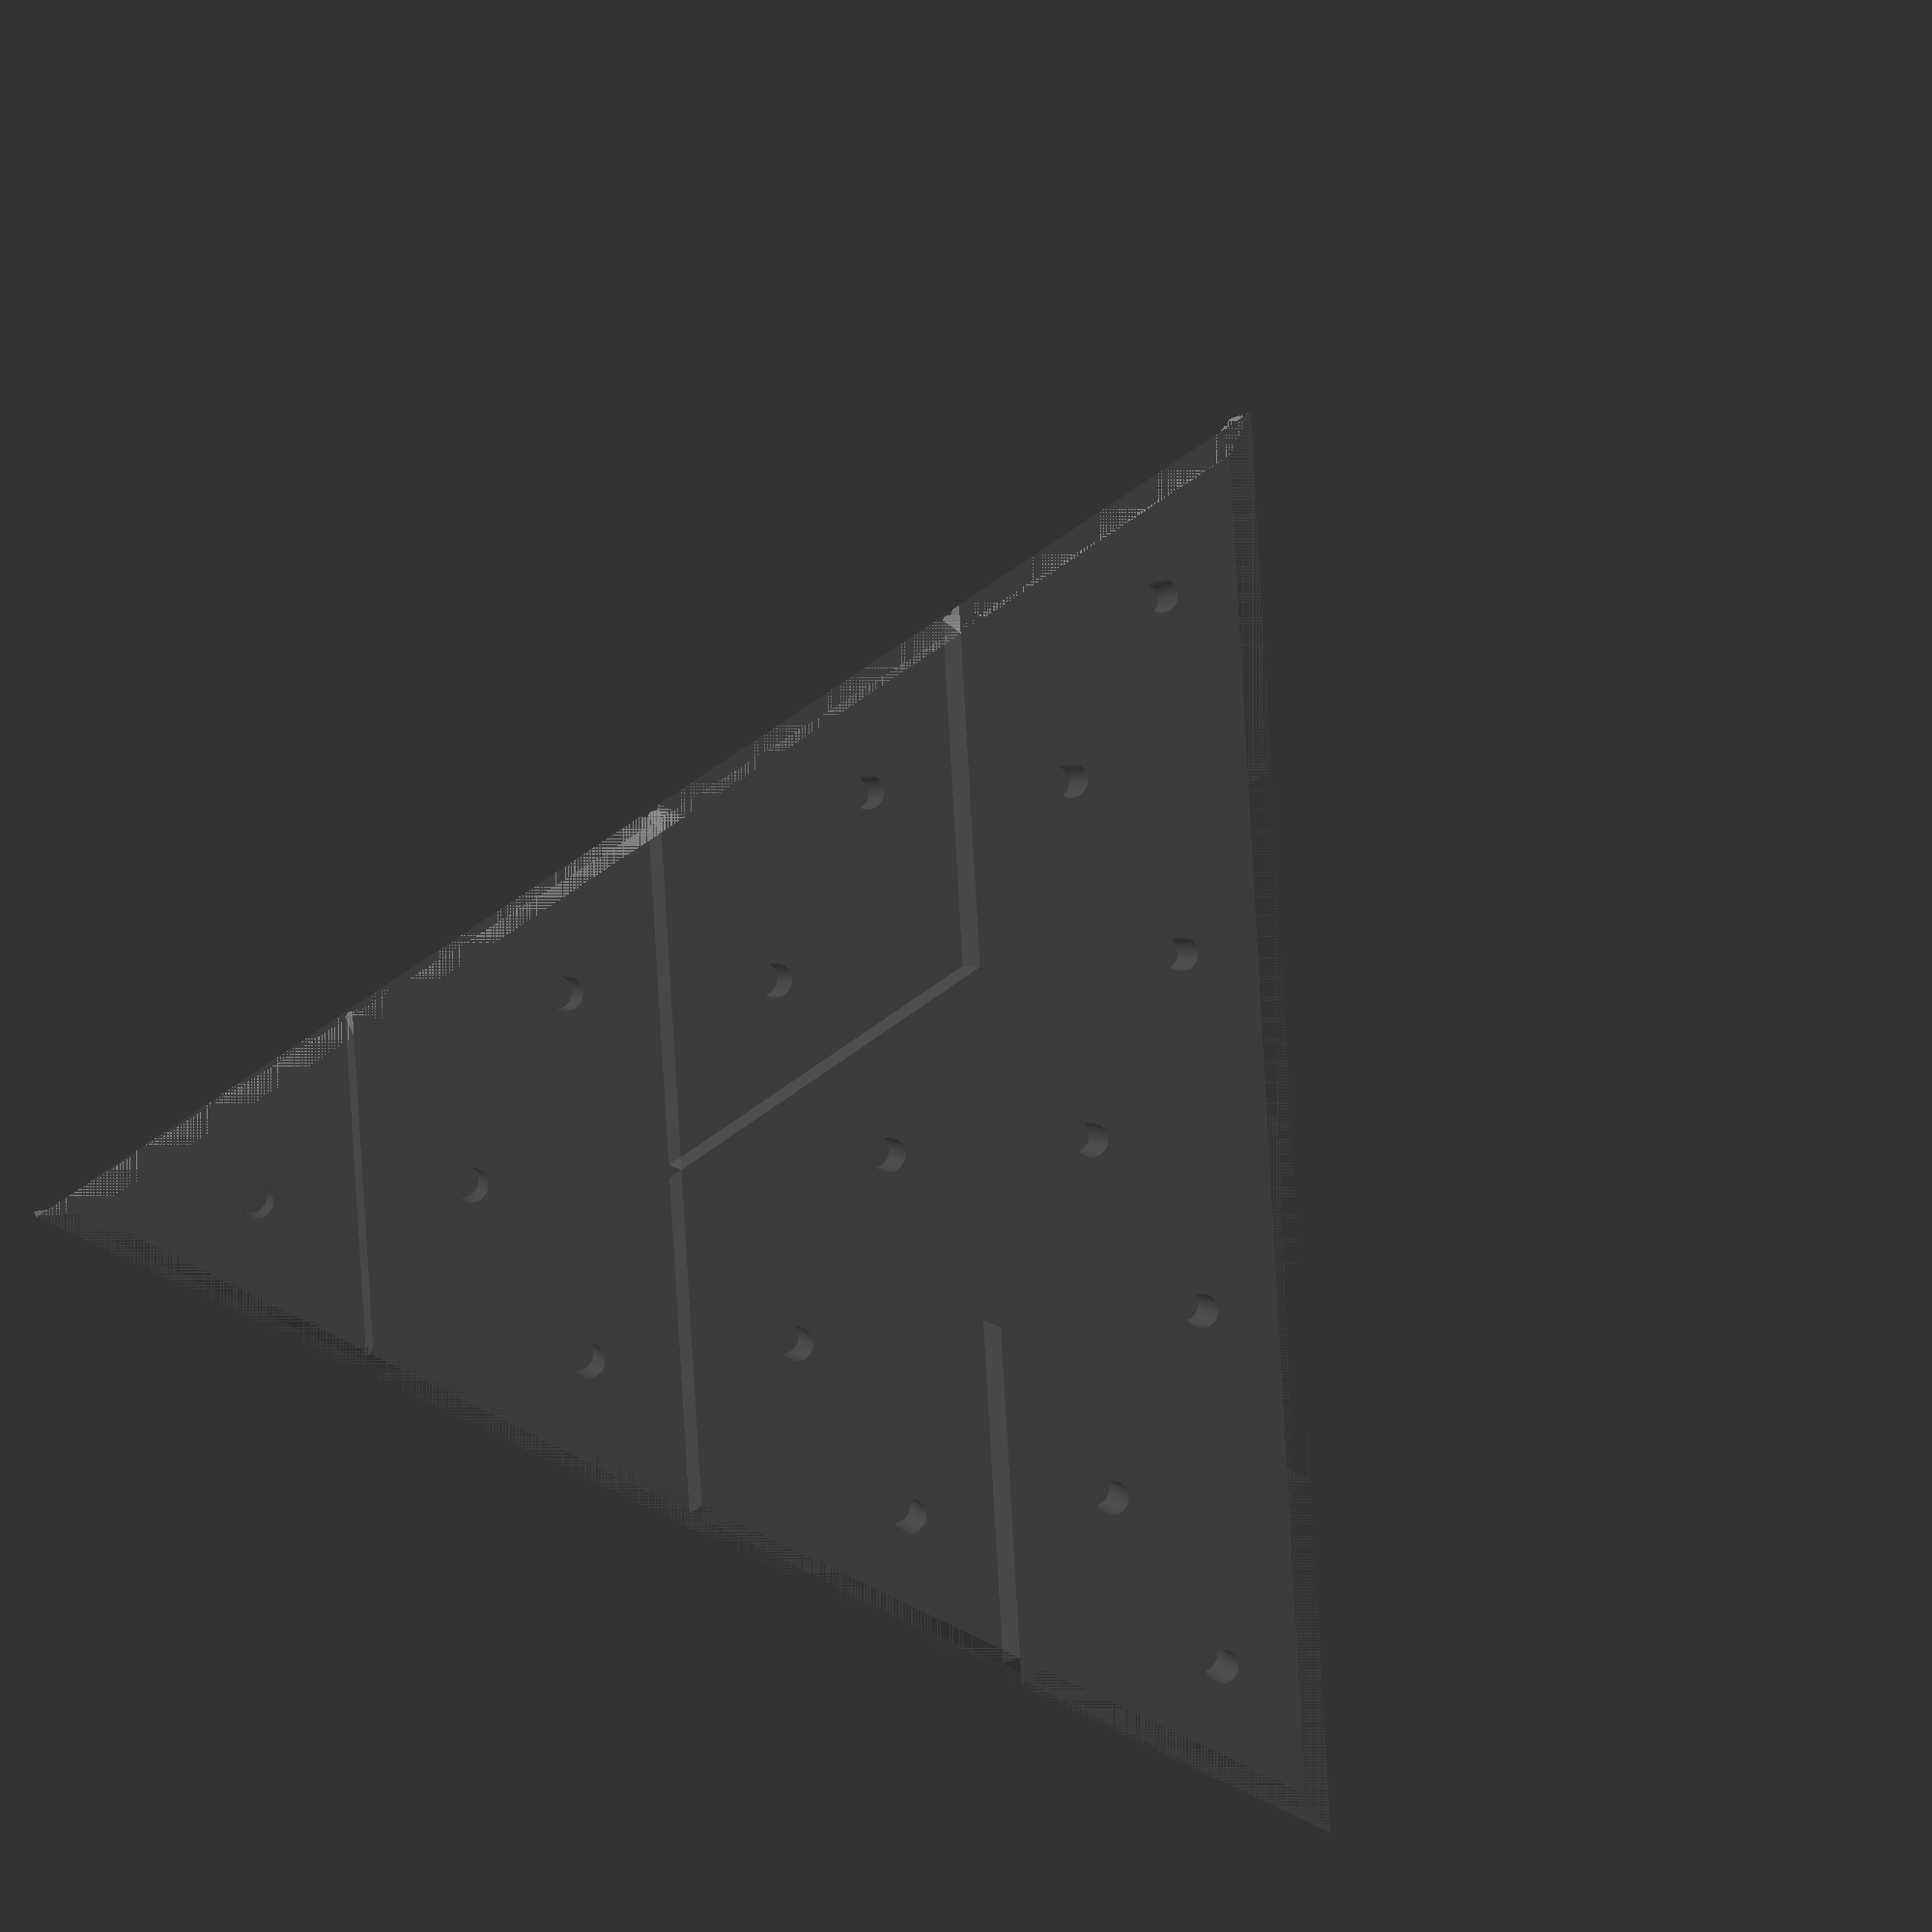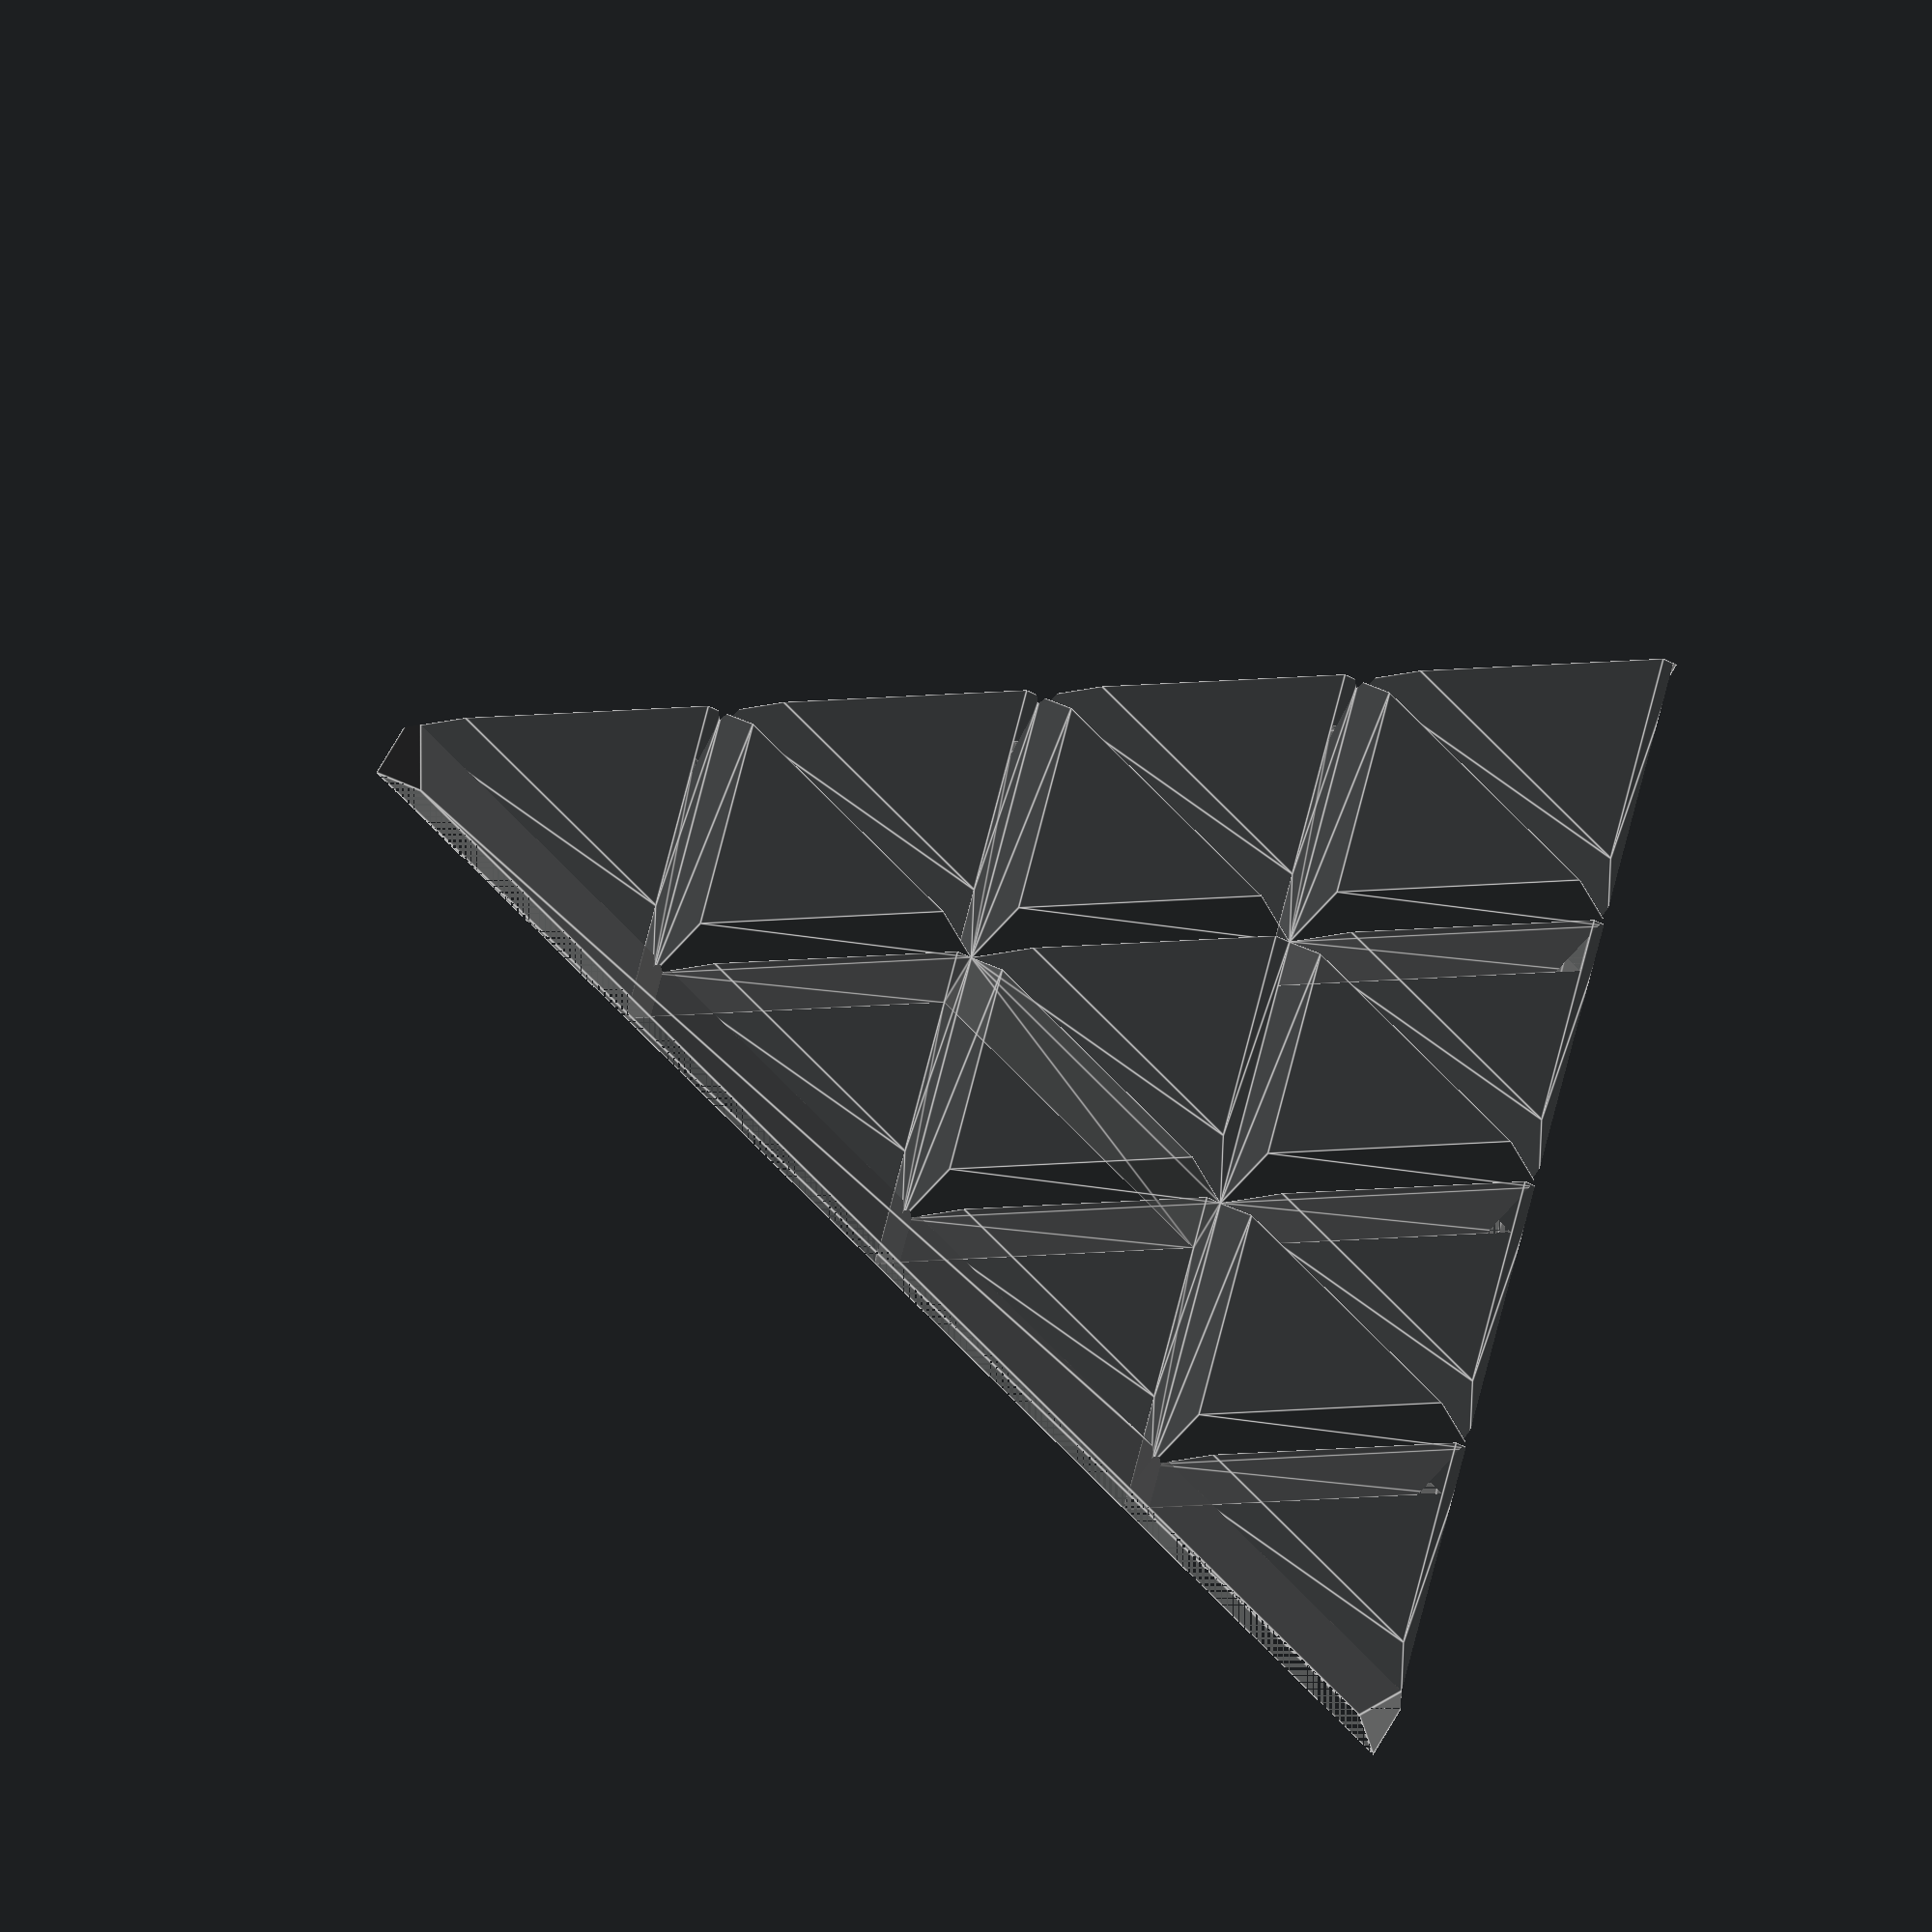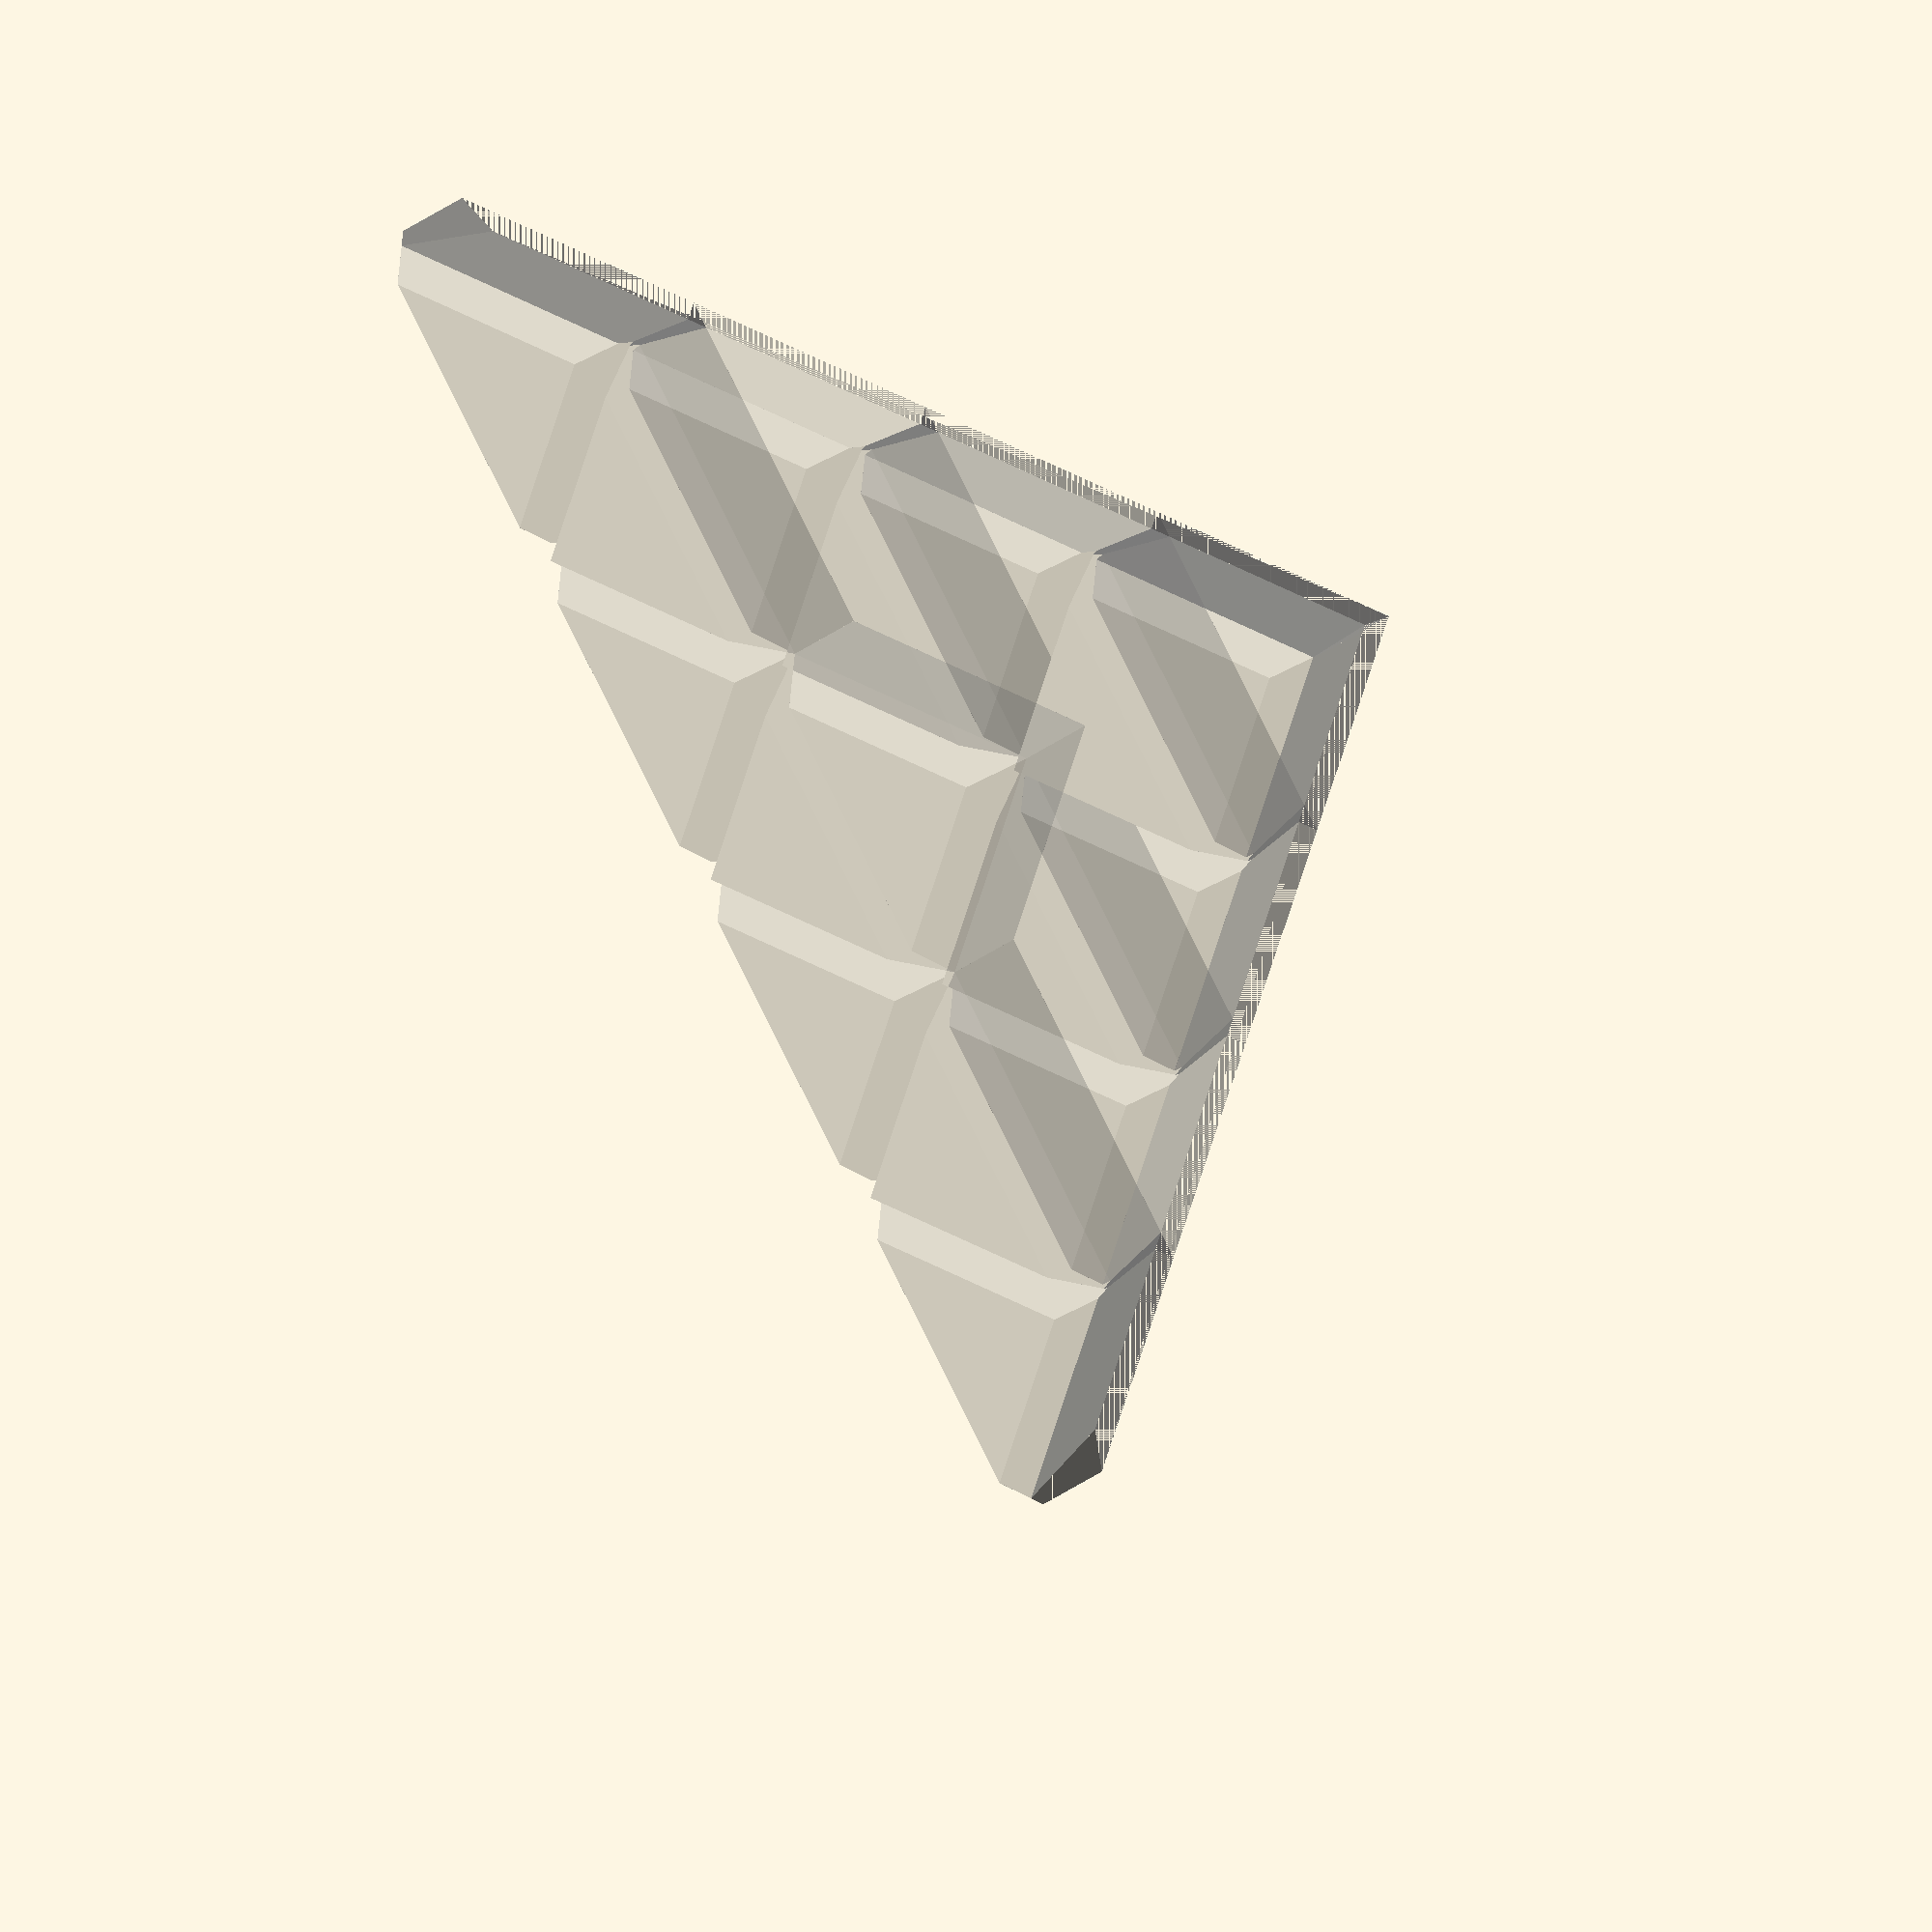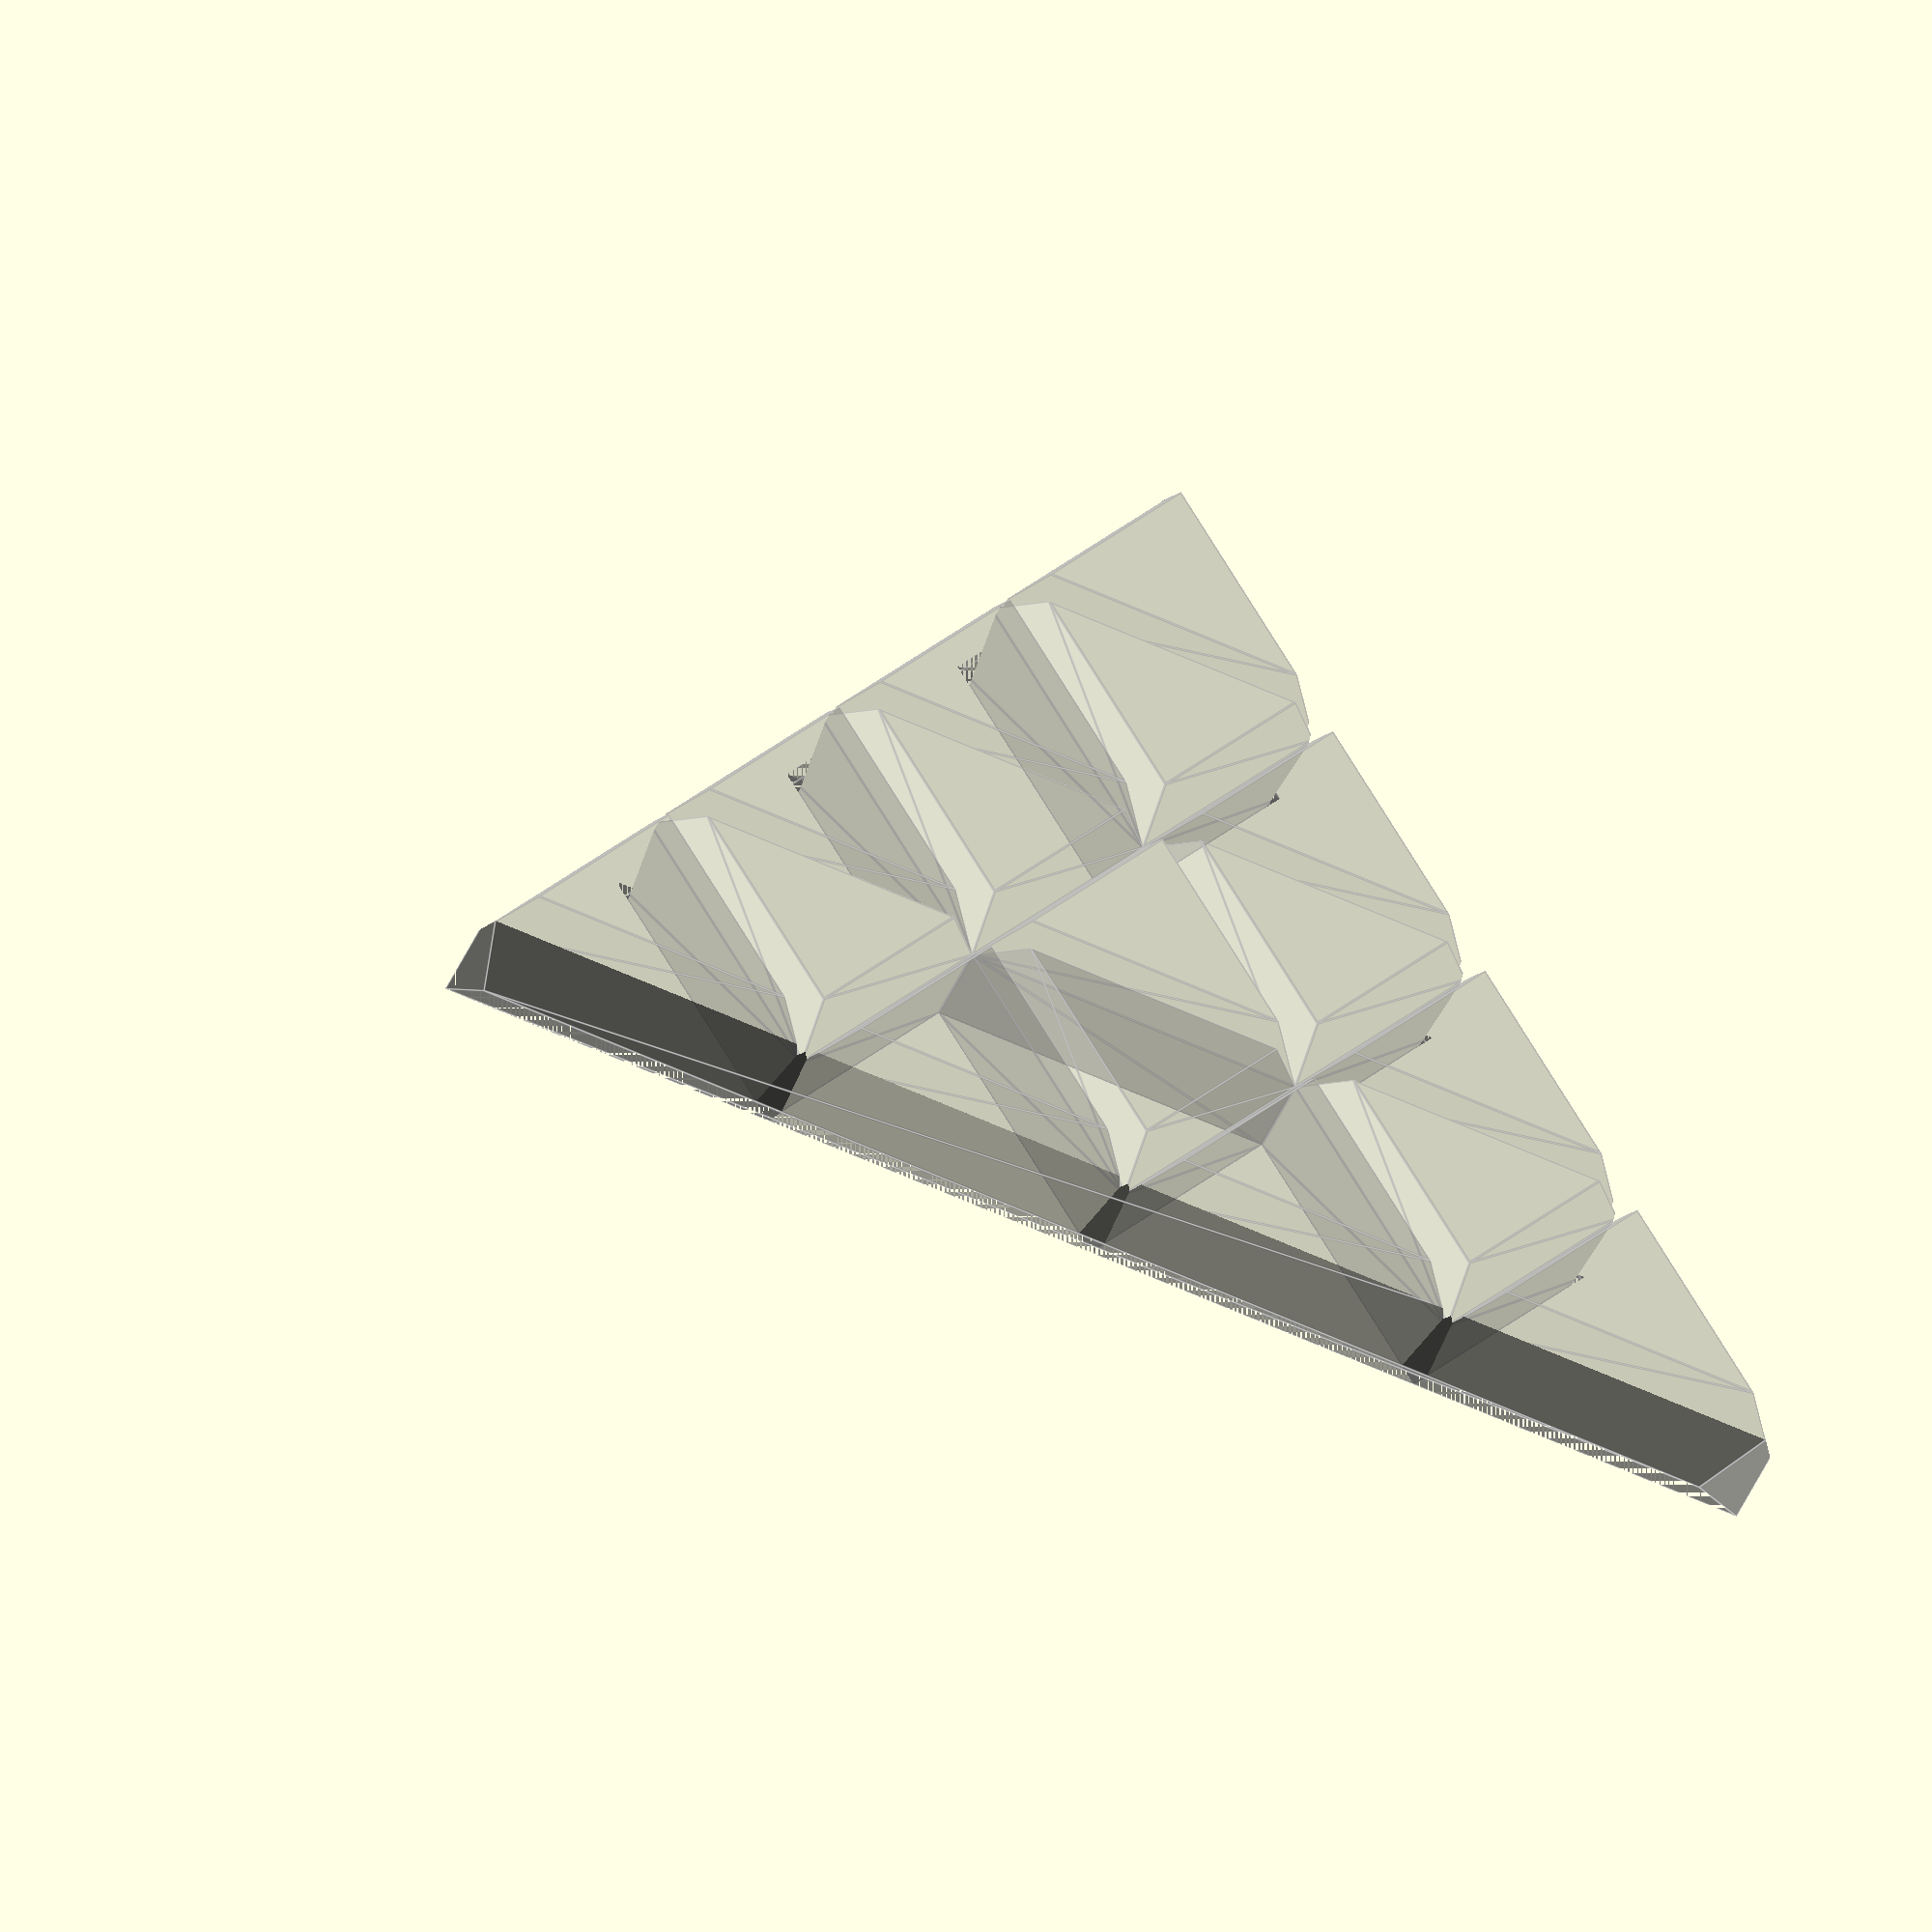
<openscad>
$fn = 33;


phi = (1+sqrt(5))/2;

dihedral_angle = 138.189651;

space_radius = 1;

    
module space(space_radius) {
    
    radius = space_radius;
    thickness = radius*(phi-1);
    bevel = radius*(1 - (phi - 1)^3);
    
    vertices = [
        [0, radius, 0],
        [-radius*cos(30), -radius*sin(30), 0],
        [radius*cos(30), -radius*sin(30), 0],
    
        [0, radius, thickness*(phi - 1)],
        [-radius*cos(30), -radius*sin(30), thickness*(phi - 1)],
        [radius*cos(30), -radius*sin(30), thickness*(phi - 1)],
    
    
        [0, radius*bevel, thickness],
        [-radius*bevel*cos(30), -radius*bevel*sin(30), thickness],
        [radius*bevel*cos(30), -radius*bevel*sin(30), thickness]
    
    ];
    
    
    difference() {
        
        hull() {
            polyhedron( vertices , [[ each [ 0 : len(vertices) - 1 ] ] ] );
        }
        
        cylinder(h =2*thickness*(phi-1), r = radius/12, center = true);
        
    }
    
    
}

module dihedral_bevel(space_radius, thickness, dihedral_angle) { 
            
            bevel = thickness*tan((180 - dihedral_angle)/2);
            
            vertices = [
                [0, 4*space_radius, 0],
                [-4*space_radius*cos(30), -4*space_radius*sin(30), 0],
        
                [0, 4*space_radius - bevel, 0],
                [-(4*space_radius - bevel)*cos(30), -(4*space_radius - bevel)*sin(30), 0],
            
                [0, 4*space_radius, thickness],
                [-4*space_radius*cos(30), -4*space_radius*sin(30), thickness],
    
                [0, 4*space_radius, thickness],
                [-4*space_radius*cos(30), -4*space_radius*sin(30), thickness],
    
                [-1, 4*space_radius + 1, 1]

            ];
        
            hull() {
                polyhedron( vertices , [[ each [ 0 : len(vertices) - 1 ] ] ] );
            }
}
        

module dowel(space_radius, dihedral_angle) {
    
    height = 1;

    rotate([0, 0, 30])
        translate([space_radius+space_radius*cos(30), 0, 0])
            rotate([0, dihedral_angle, 0])
                cylinder(h = height, r = 1/12, center = true);
    
    rotate([0, 0, 30])
        translate([4.25/2, 2*cos(30), 0])
            rotate([0, dihedral_angle - 20, 0])
                translate ([0, 0, -height])
                    cylinder(h = height, r = 1/12, center = true);
    
    rotate([0, 0, 30])
        translate([4.25/2, -2*cos(30), 0])
            rotate([0, dihedral_angle - 20, 0])
                translate ([0, 0, -height])
                    cylinder(h = height, r = 1/12, center = true);



}




module face(space_radius, dihedral_angle) {
    
    thickness = space_radius*(phi-1); 
    
    
    
    translate ([0, -space_radius*cos(30)/2, -thickness]) 
    
    
    difference() {
    
        difference () {
        
            
            
            
            
            union() {
                
                space(space_radius);
                
                translate([0, 2*space_radius, 0]) rotate([0, 0, 180]) space(space_radius);
                translate([-2*space_radius*cos(30),-2*space_radius*sin(30), 0]) rotate([0, 0, 180]) space(space_radius);
                translate([2*space_radius*cos(30),-2*space_radius*sin(30), 0]) rotate([0, 0, 180]) space(space_radius);
                
                translate([0, -space_radius, 0]) rotate([0, 0, 180]) space(space_radius);
                translate([space_radius*cos(30),space_radius*sin(30), 0]) rotate([0, 0, 180]) space(space_radius);
                translate([-space_radius*cos(30),space_radius*sin(30), 0]) rotate([0, 0, 180]) space(space_radius);
                
                
                translate([0, 3*space_radius, 0]) space(space_radius);
                translate([-3*space_radius*cos(30),-3*space_radius*sin(30), 0]) space(space_radius);
                translate([3*space_radius*cos(30),-3*space_radius*sin(30), 0]) space(space_radius);
                
                
                translate([-2*space_radius*cos(30),0, 0]) space(space_radius);
                translate([2*space_radius*cos(30),0, 0]) space(space_radius);
                
                translate([-space_radius*cos(30), 3/2*space_radius, 0]) space(space_radius);
                translate([space_radius*cos(30), 3/2*space_radius, 0]) space(space_radius);
                
                translate([-space_radius*cos(30), -3/2*space_radius, 0]) space(space_radius);
                translate([space_radius*cos(30), -3/2*space_radius, 0]) space(space_radius);


            }
            
            
            
            
            
            
            
            dihedral_bevel(space_radius, thickness, dihedral_angle);
            rotate([0, 0, 120]) dihedral_bevel(space_radius, thickness, dihedral_angle);
            rotate([0, 0, 240]) dihedral_bevel(space_radius, thickness, dihedral_angle);
           
            
            
        
        }
        
        //dowel();
        //rotate([0, 0, 120]) dowel();
        //rotate([0, 0, 240]) dowel();
    
    }
    
}


color([0.5,0.5,0.5,0.3]) face(space_radius, dihedral_angle);
//translate ([0, -cos(30)/2, -(phi-1)]) dowel(space_radius, dihedral_angle);





</openscad>
<views>
elev=179.1 azim=153.4 roll=12.6 proj=p view=wireframe
elev=37.6 azim=281.9 roll=339.6 proj=o view=edges
elev=141.0 azim=347.6 roll=131.6 proj=o view=wireframe
elev=55.1 azim=241.9 roll=334.7 proj=o view=edges
</views>
